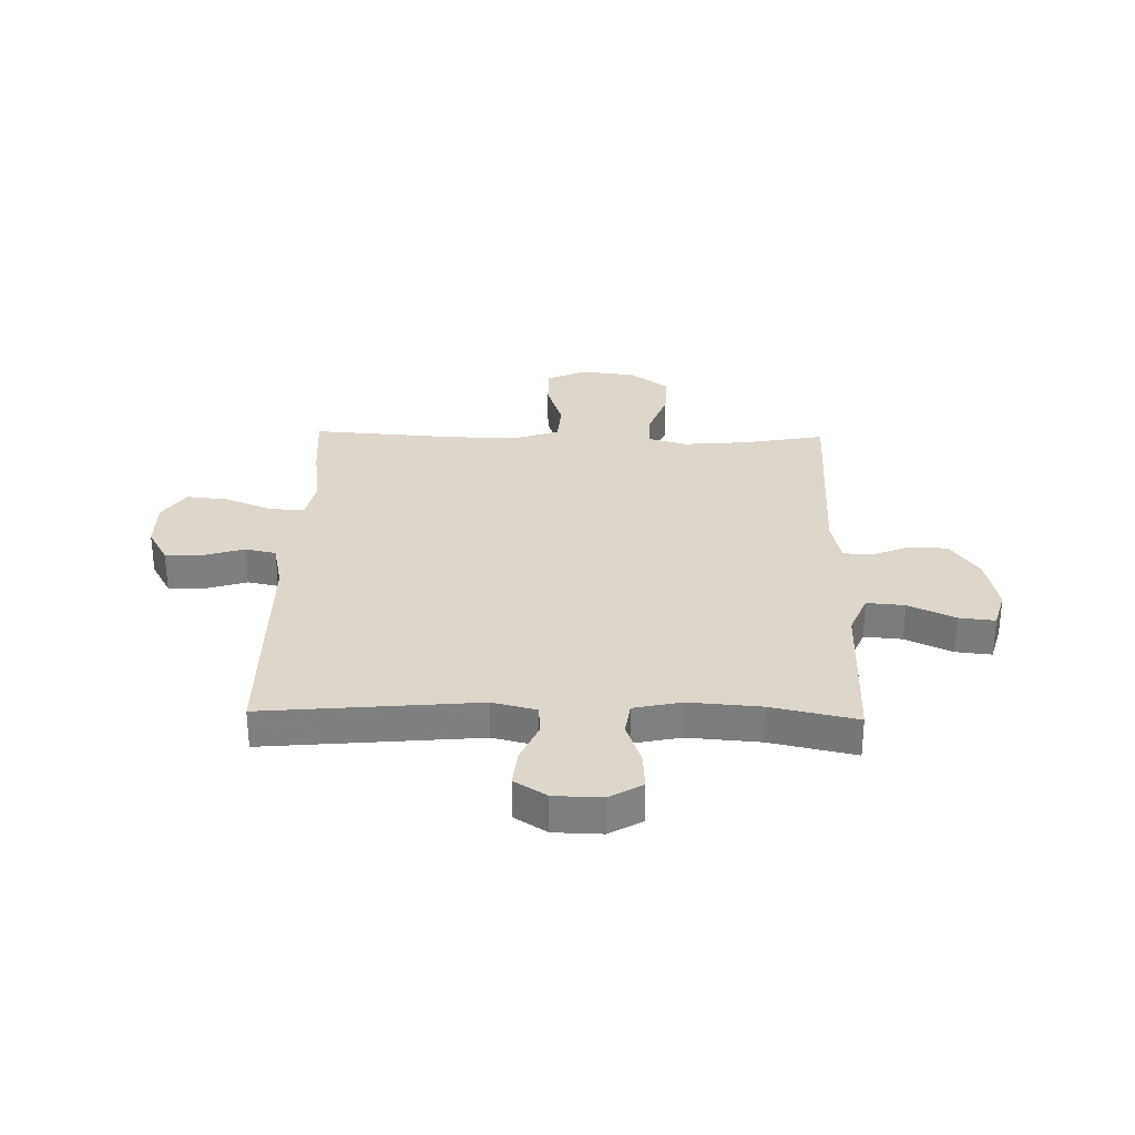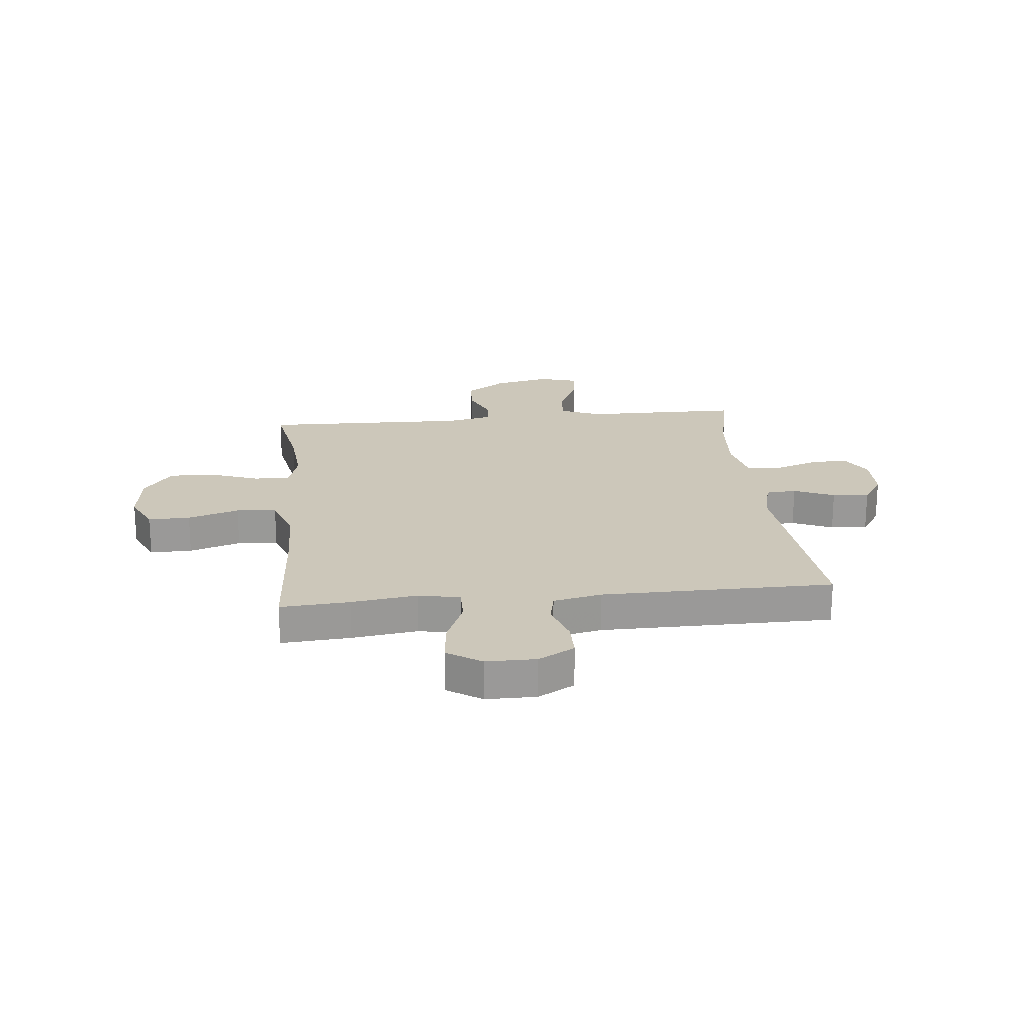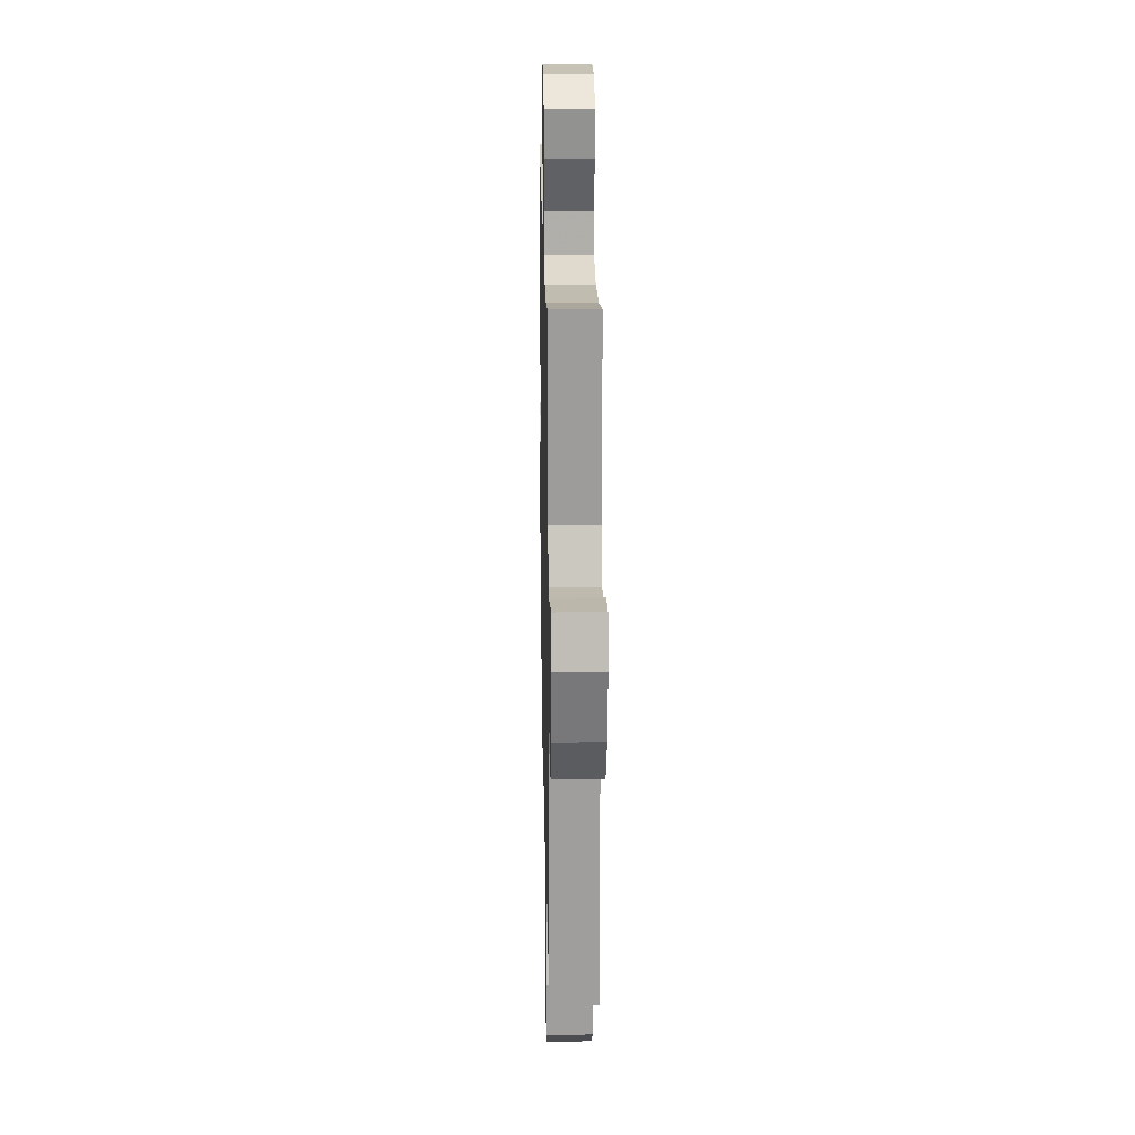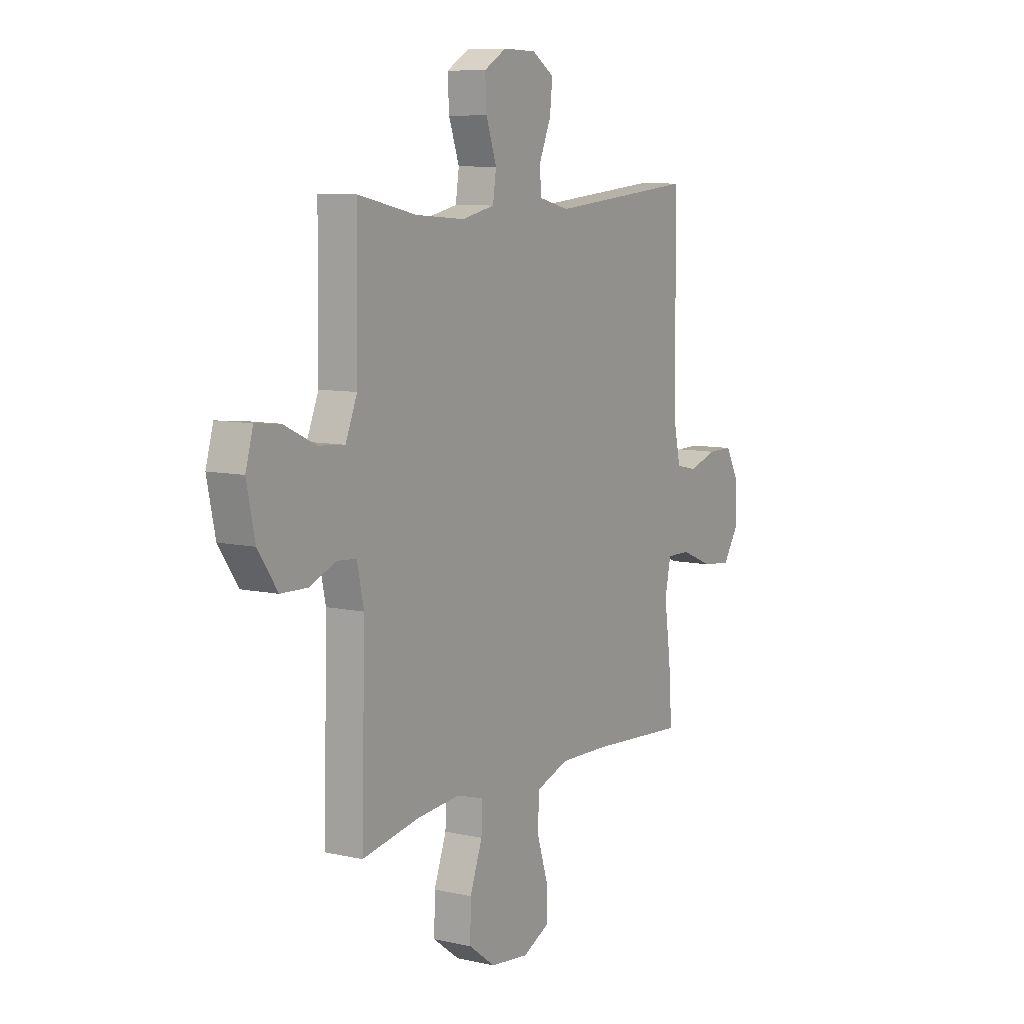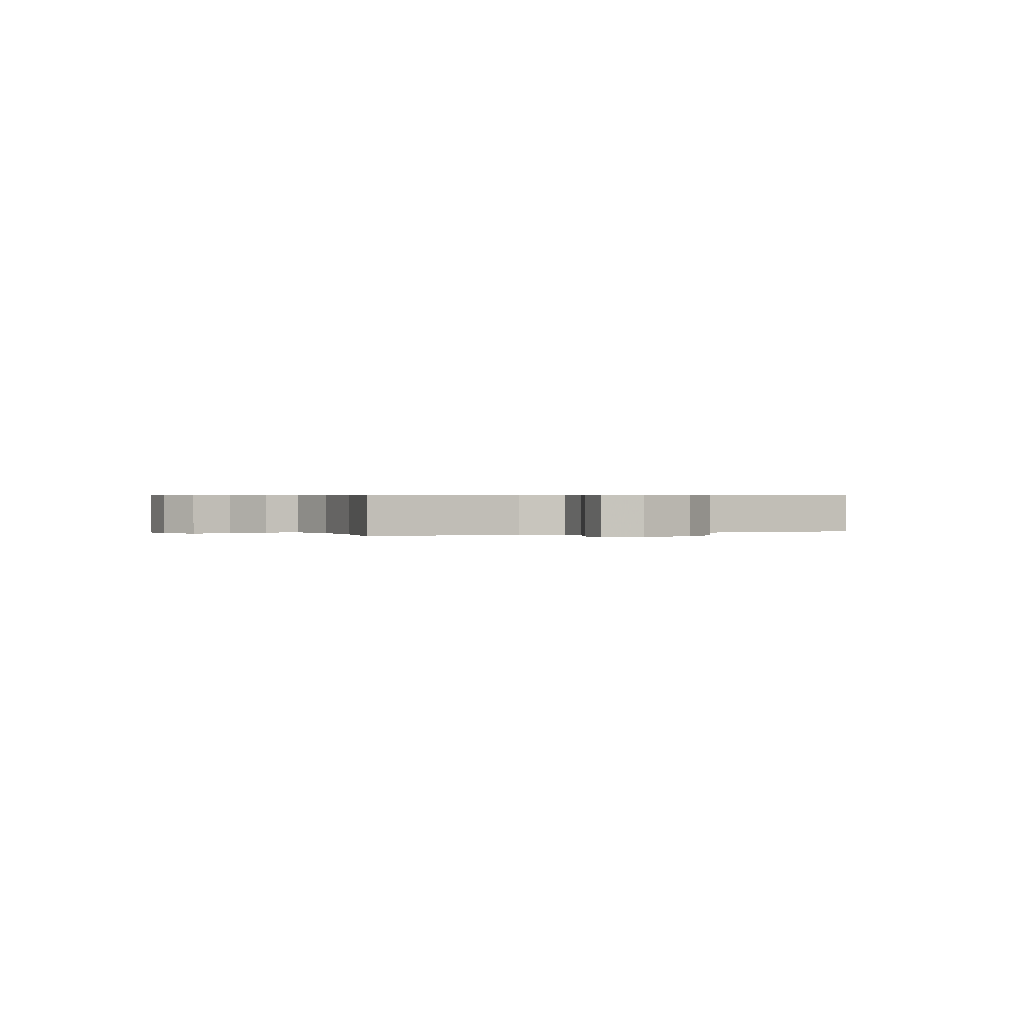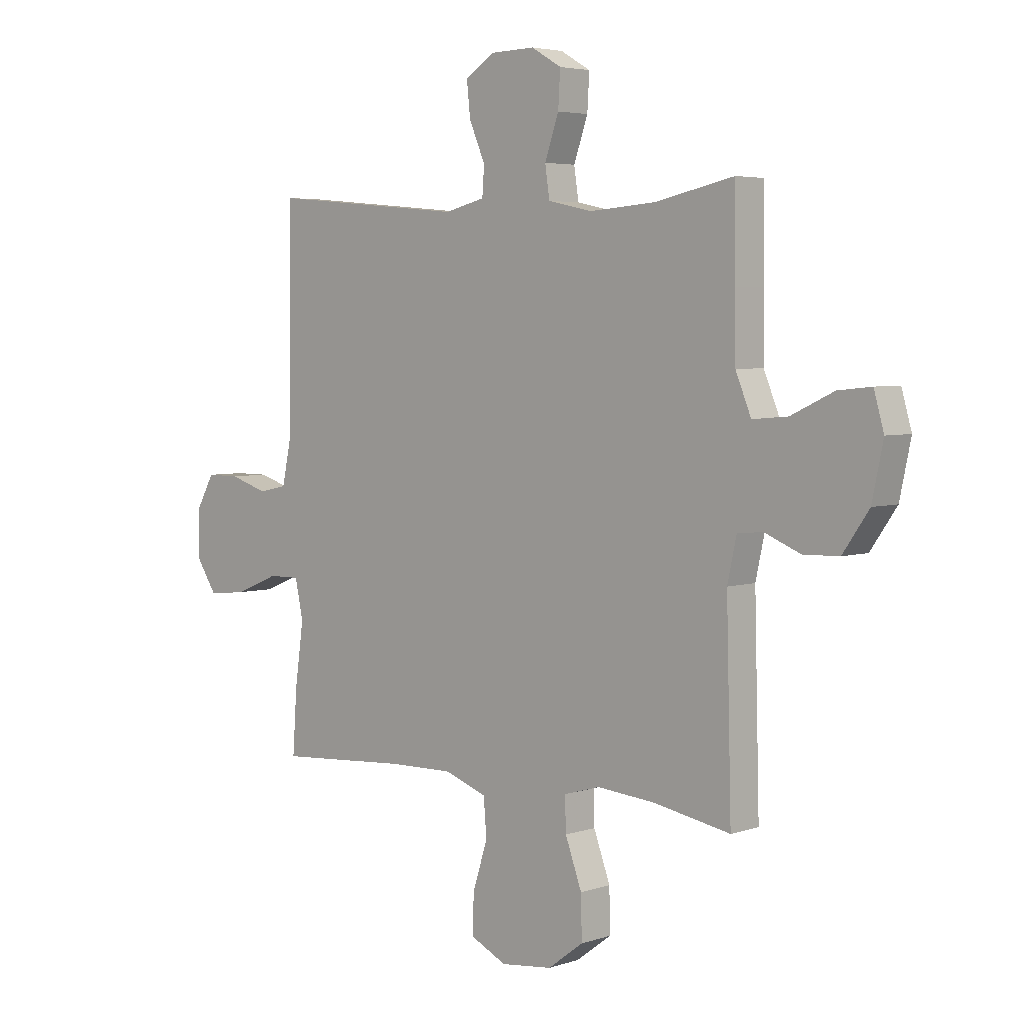
<metadata>
{"format":"obj","ext":"obj","renderer":"f3d","projection":"perspective","resolution":1024,"background":"white","views":[{"elev":30.4,"azim":1.4,"up":"+Y"},{"elev":21.3,"azim":-95.8,"up":"+Y"},{"elev":20.6,"azim":88.9,"up":"+Z"},{"elev":8.5,"azim":121.4,"up":"+Z"},{"elev":0.5,"azim":62.5,"up":"+Y"},{"elev":4.4,"azim":43.2,"up":"+Z"}]}
</metadata>
<code>
v 0.5 0.07 -0.5
v 0.347 0.07 -0.472
v 0.231 0.07 -0.462
v 0.159 0.07 -0.483
v 0.161 0.07 -0.549
v 0.194 0.07 -0.639
v 0.196 0.07 -0.723
v 0.125 0.07 -0.776
v 0.022 0.07 -0.788
v -0.049 0.07 -0.754
v -0.048 0.07 -0.677
v -0.018 0.07 -0.583
v -0.024 0.07 -0.509
v -0.11 0.07 -0.479
v -0.24 0.07 -0.482
v -0.5 0.07 -0.5
v -0.491 0.07 -0.373
v -0.474 0.07 -0.252
v -0.49 0.07 -0.176
v -0.553 0.07 -0.177
v -0.64 0.07 -0.213
v -0.718 0.07 -0.221
v -0.759 0.07 -0.159
v -0.759 0.07 -0.067
v -0.722 0.07 -0.001
v -0.655 0.07 -0.001
v -0.579 0.07 -0.025
v -0.522 0.07 -0.013
v -0.503 0.07 0.076
v -0.5 0.07 0.5
v -0.107 0.07 0.464
v -0.026 0.07 0.484
v -0.022 0.07 0.54
v -0.054 0.07 0.614
v -0.061 0.07 0.681
v -0.002 0.07 0.719
v 0.086 0.07 0.721
v 0.146 0.07 0.686
v 0.142 0.07 0.616
v 0.114 0.07 0.536
v 0.123 0.07 0.475
v 0.211 0.07 0.456
v 0.343 0.07 0.466
v 0.5 0.07 0.5
v 0.502 0.07 0.334
v 0.503 0.07 0.211
v 0.534 0.07 0.136
v 0.604 0.07 0.142
v 0.689 0.07 0.182
v 0.755 0.07 0.189
v 0.775 0.07 0.119
v 0.753 0.07 0.015
v 0.701 0.07 -0.06
v 0.63 0.07 -0.062
v 0.559 0.07 -0.033
v 0.508 0.07 -0.037
v 0.49 0.07 -0.12
v 0.5 0 -0.5
v 0.347 0 -0.472
v 0.231 0 -0.462
v 0.159 0 -0.483
v 0.161 0 -0.549
v 0.194 0 -0.639
v 0.196 0 -0.723
v 0.125 0 -0.776
v 0.022 0 -0.788
v -0.049 0 -0.754
v -0.048 0 -0.677
v -0.018 0 -0.583
v -0.024 0 -0.509
v -0.11 0 -0.479
v -0.24 0 -0.482
v -0.5 0 -0.5
v -0.491 0 -0.373
v -0.474 0 -0.252
v -0.49 0 -0.176
v -0.553 0 -0.177
v -0.64 0 -0.213
v -0.718 0 -0.221
v -0.759 0 -0.159
v -0.759 0 -0.067
v -0.722 0 -0.001
v -0.655 0 -0.001
v -0.579 0 -0.025
v -0.522 0 -0.013
v -0.503 0 0.076
v -0.5 0 0.5
v -0.107 0 0.464
v -0.026 0 0.484
v -0.022 0 0.54
v -0.054 0 0.614
v -0.061 0 0.681
v -0.002 0 0.719
v 0.086 0 0.721
v 0.146 0 0.686
v 0.142 0 0.616
v 0.114 0 0.536
v 0.123 0 0.475
v 0.211 0 0.456
v 0.343 0 0.466
v 0.5 0 0.5
v 0.502 0 0.334
v 0.503 0 0.211
v 0.534 0 0.136
v 0.604 0 0.142
v 0.689 0 0.182
v 0.755 0 0.189
v 0.775 0 0.119
v 0.753 0 0.015
v 0.701 0 -0.06
v 0.63 0 -0.062
v 0.559 0 -0.033
v 0.508 0 -0.037
v 0.49 0 -0.12
f 52 53 54 55
f 52 55 56
f 51 52 56
f 48 49 50 51
f 47 48 51 56
f 46 47 56 57
f 43 44 45 46
f 42 43 46 57
f 37 38 39 40
f 37 40 41
f 36 37 41
f 33 34 35 36
f 32 33 36 41
f 31 32 41 42
f 29 30 31
f 28 29 31 42
f 24 25 26 27
f 24 27 28
f 23 24 28
f 20 21 22 23
f 19 20 23 28
f 18 19 28 42
f 15 16 17 18
f 14 15 18 42
f 9 10 11 12
f 9 12 13
f 8 9 13
f 5 6 7 8
f 4 5 8 13
f 3 4 13 14
f 42 57 1 2
f 3 14 42
f 2 3 42
f 112 111 110 109
f 113 112 109
f 113 109 108
f 108 107 106 105
f 113 108 105 104
f 114 113 104 103
f 103 102 101 100
f 114 103 100 99
f 97 96 95 94
f 98 97 94
f 98 94 93
f 93 92 91 90
f 98 93 90 89
f 99 98 89 88
f 88 87 86
f 99 88 86 85
f 84 83 82 81
f 85 84 81
f 85 81 80
f 80 79 78 77
f 85 80 77 76
f 99 85 76 75
f 75 74 73 72
f 99 75 72 71
f 69 68 67 66
f 70 69 66
f 70 66 65
f 65 64 63 62
f 70 65 62 61
f 71 70 61 60
f 59 58 114 99
f 99 71 60
f 99 60 59
f 1 58 59 2
f 2 59 60 3
f 3 60 61 4
f 4 61 62 5
f 5 62 63 6
f 6 63 64 7
f 7 64 65 8
f 8 65 66 9
f 9 66 67 10
f 10 67 68 11
f 11 68 69 12
f 12 69 70 13
f 13 70 71 14
f 14 71 72 15
f 15 72 73 16
f 16 73 74 17
f 17 74 75 18
f 18 75 76 19
f 19 76 77 20
f 20 77 78 21
f 21 78 79 22
f 22 79 80 23
f 23 80 81 24
f 24 81 82 25
f 25 82 83 26
f 26 83 84 27
f 27 84 85 28
f 28 85 86 29
f 29 86 87 30
f 30 87 88 31
f 31 88 89 32
f 32 89 90 33
f 33 90 91 34
f 34 91 92 35
f 35 92 93 36
f 36 93 94 37
f 37 94 95 38
f 38 95 96 39
f 39 96 97 40
f 40 97 98 41
f 41 98 99 42
f 42 99 100 43
f 43 100 101 44
f 44 101 102 45
f 45 102 103 46
f 46 103 104 47
f 47 104 105 48
f 48 105 106 49
f 49 106 107 50
f 50 107 108 51
f 51 108 109 52
f 52 109 110 53
f 53 110 111 54
f 54 111 112 55
f 55 112 113 56
f 56 113 114 57
f 57 114 58 1

</code>
